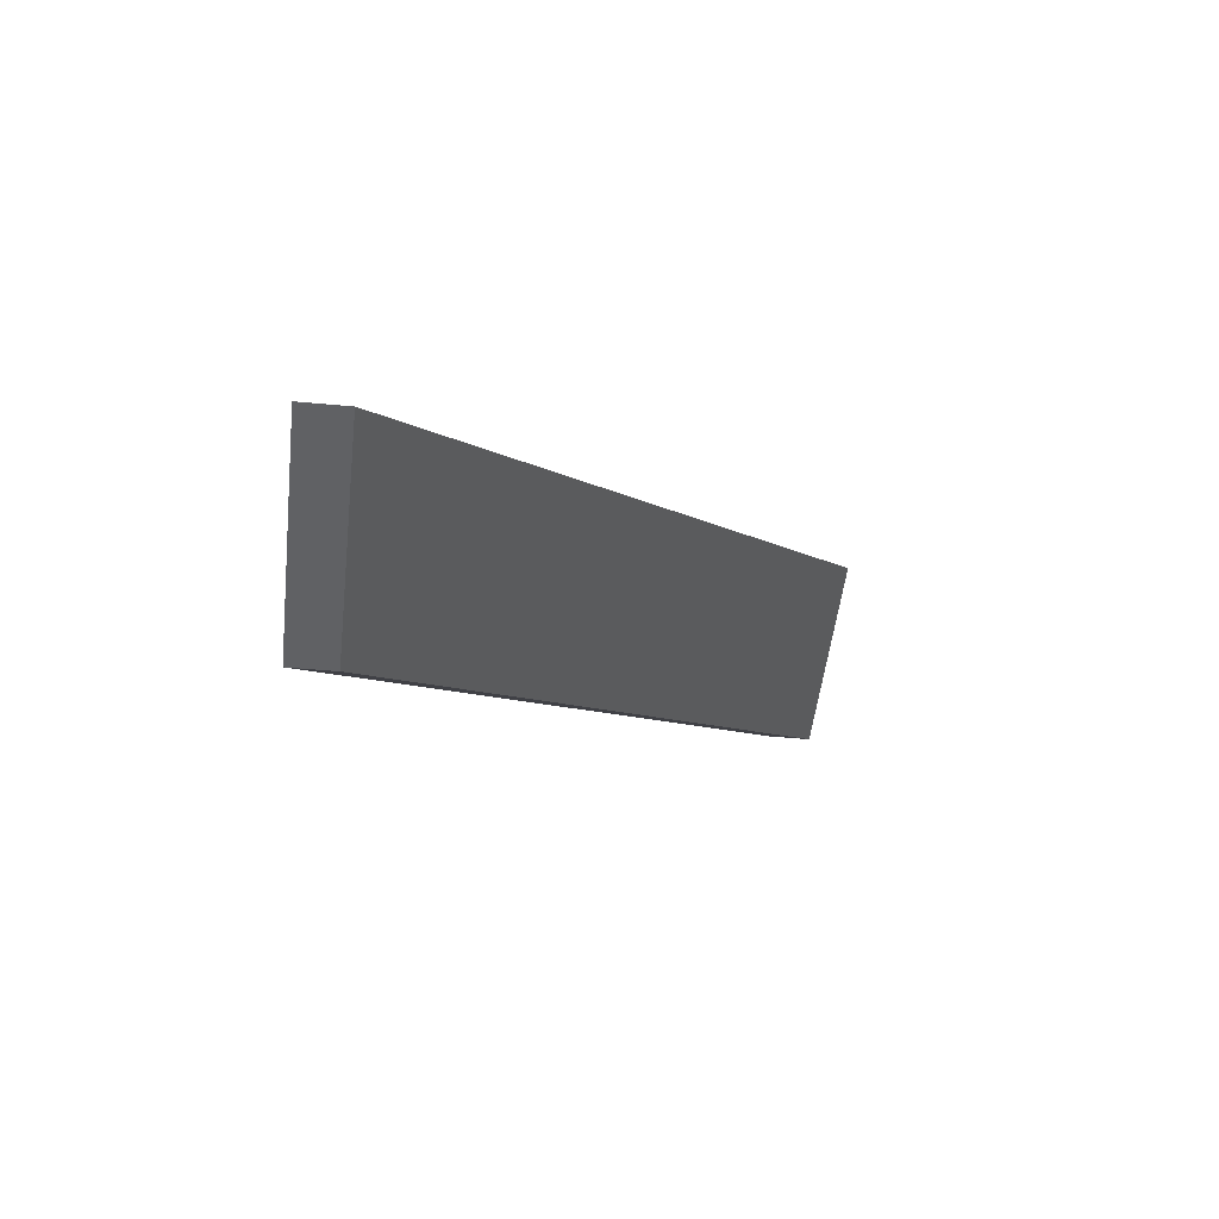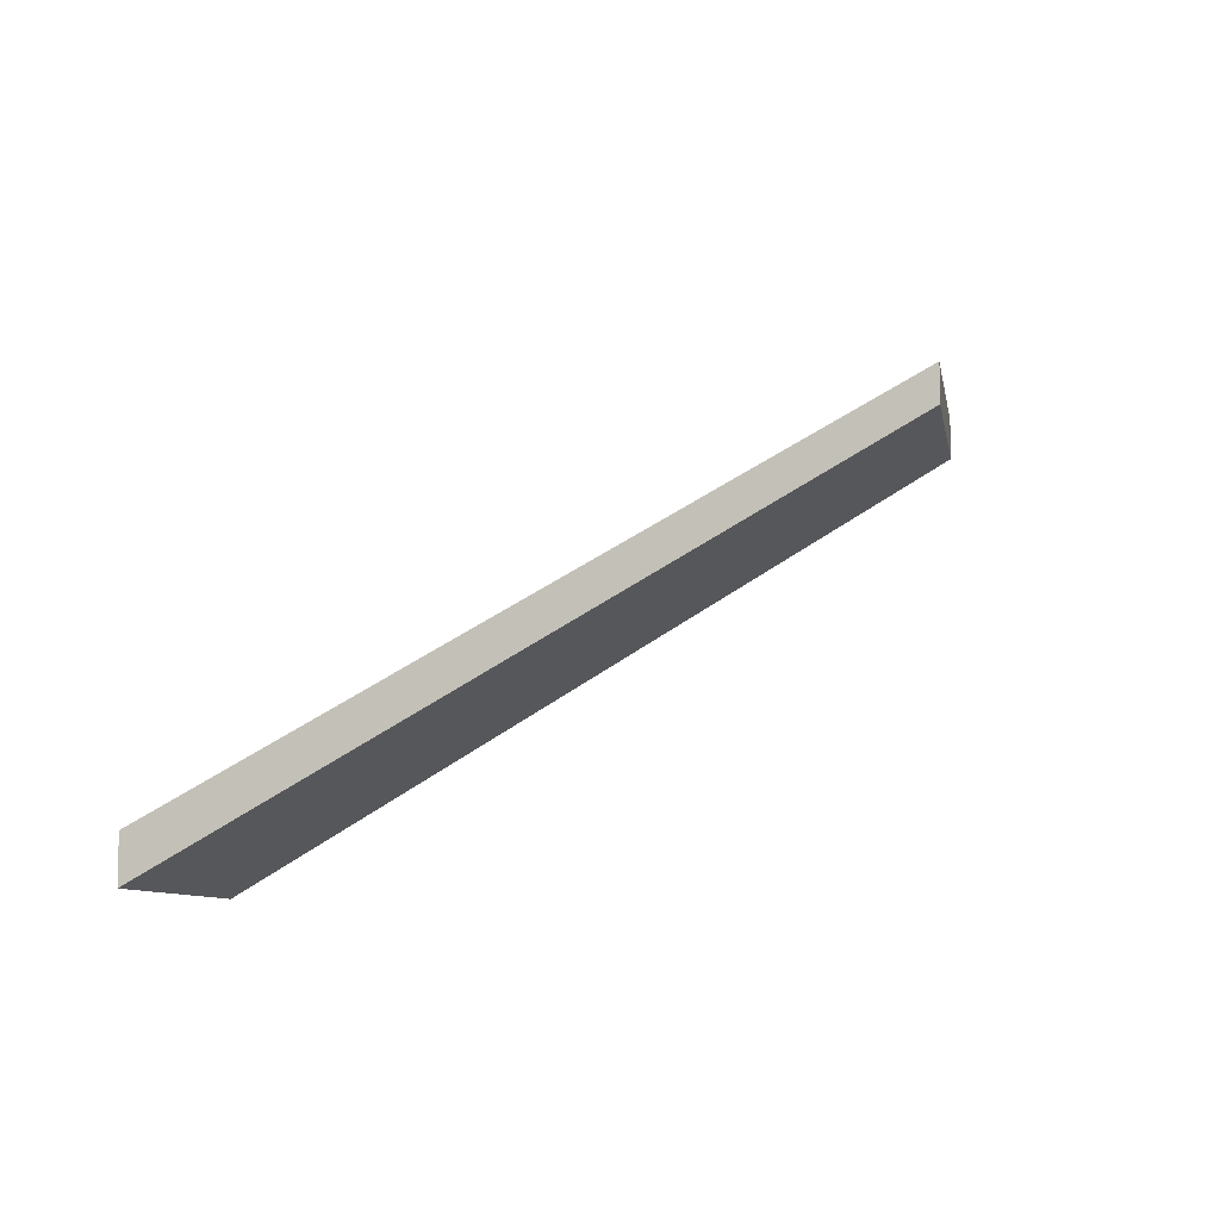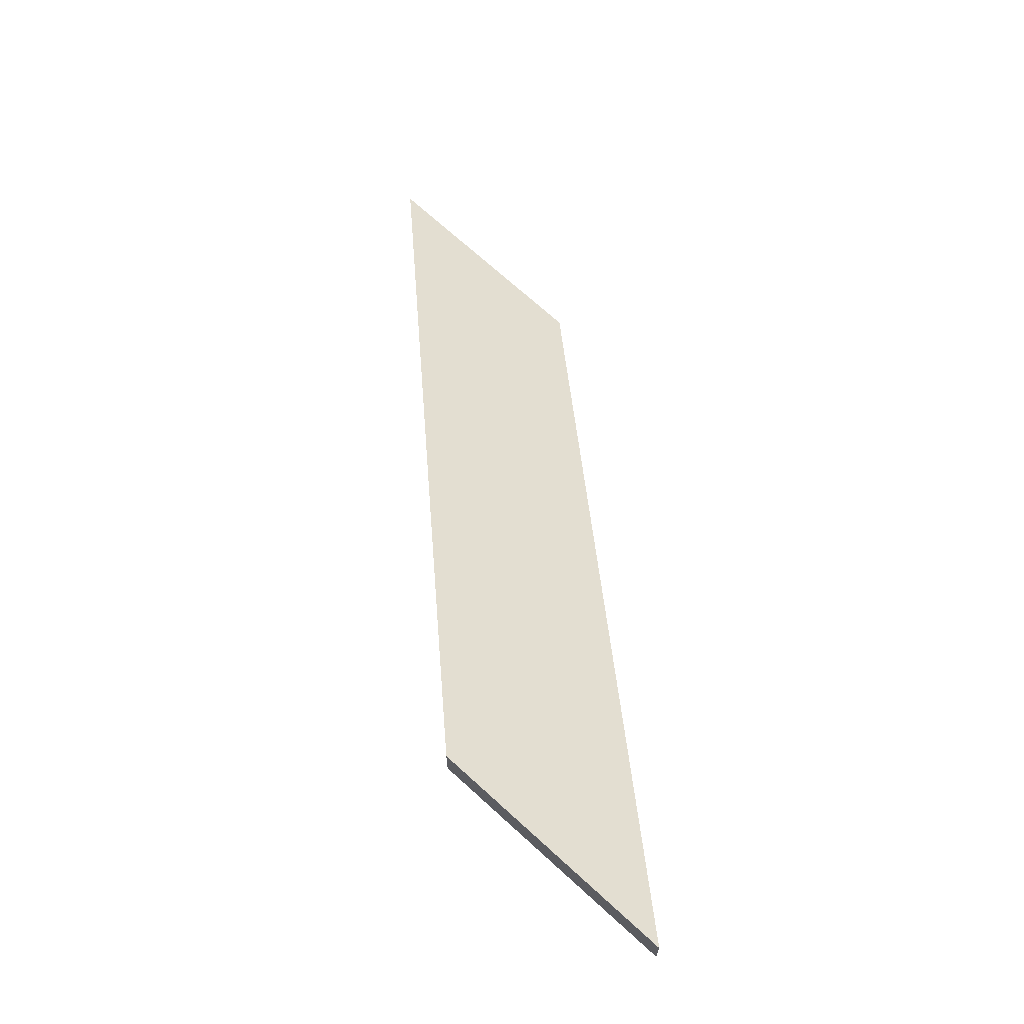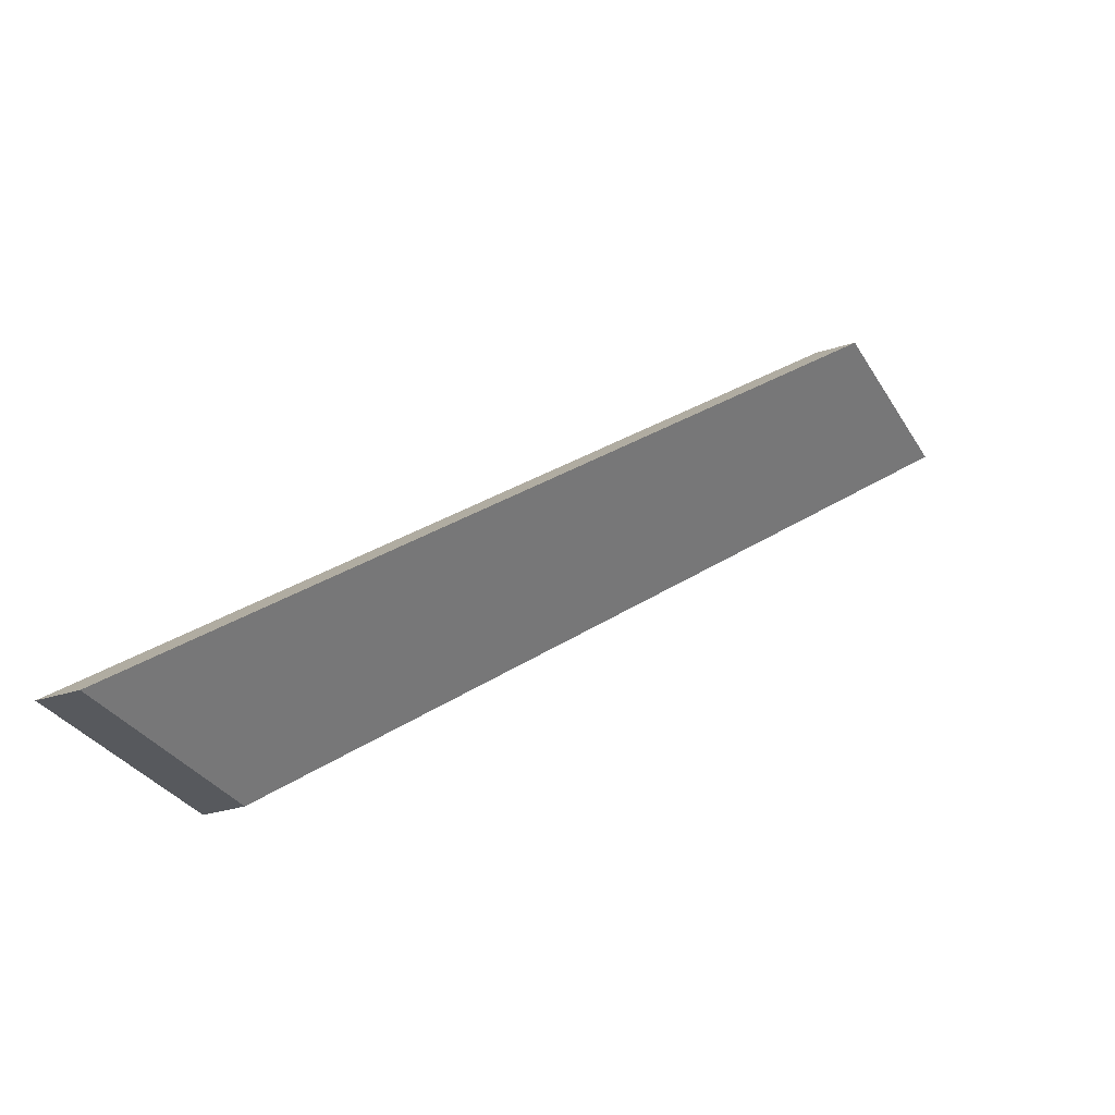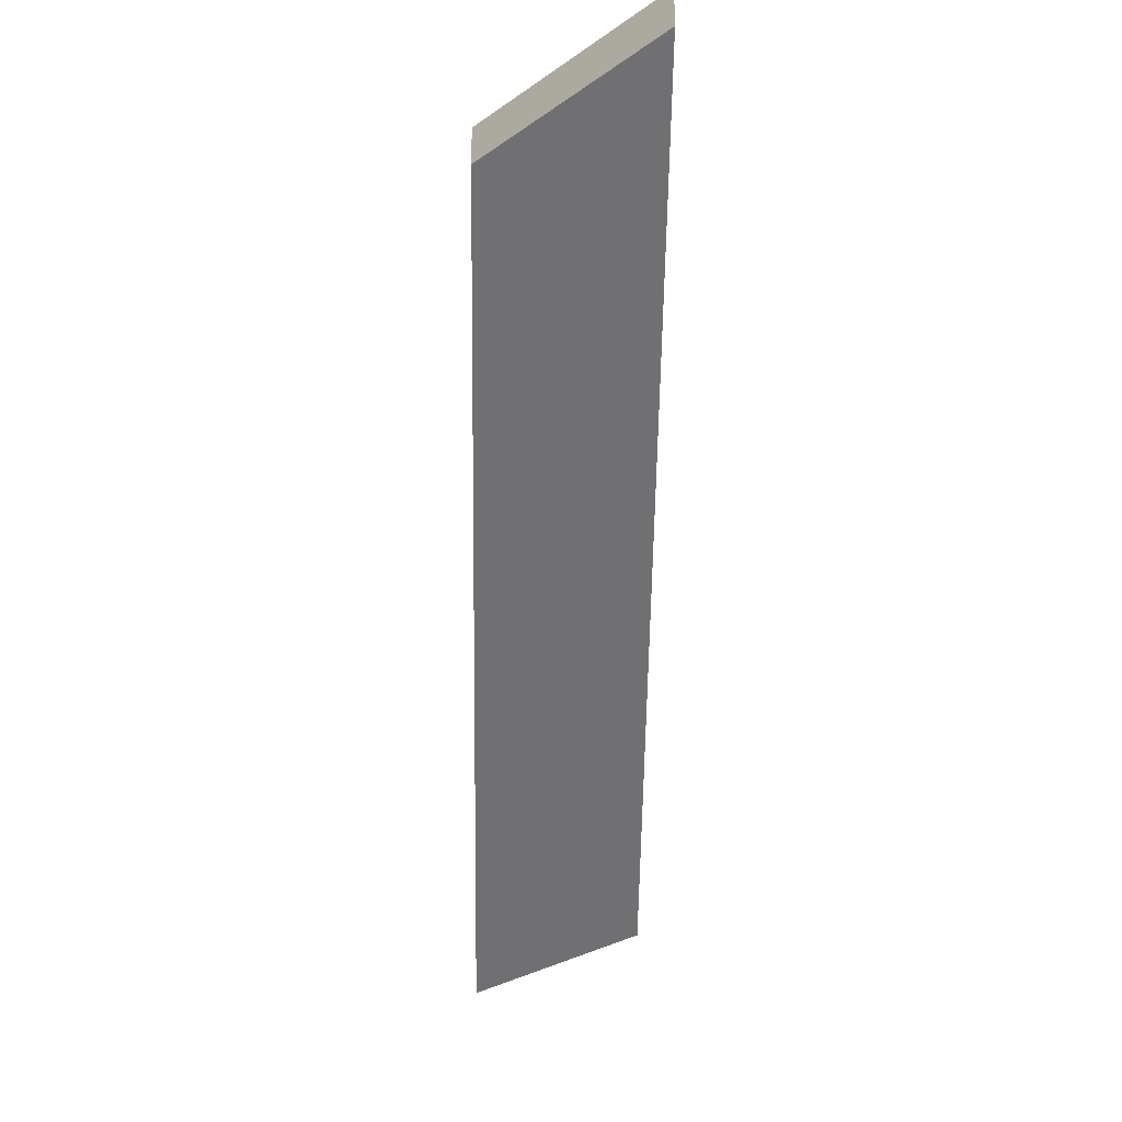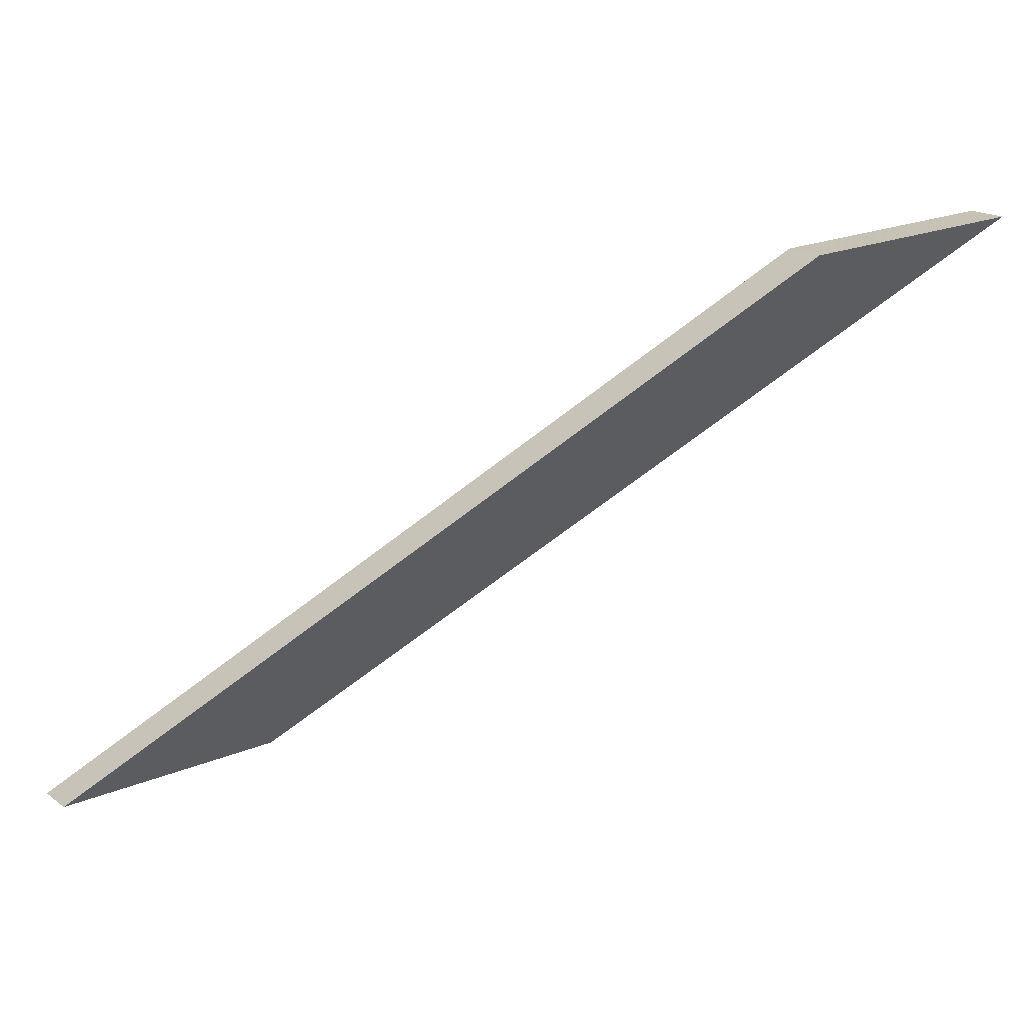
<metadata>
{"format":"obj","ext":"obj","renderer":"f3d","projection":"perspective","resolution":1024,"background":"white","views":[{"elev":-48.9,"azim":-95.9,"up":"+Z"},{"elev":-8.3,"azim":97.9,"up":"+Y"},{"elev":68.3,"azim":-139.5,"up":"+Y"},{"elev":-31.4,"azim":-65.5,"up":"+Z"},{"elev":-29.3,"azim":-135.8,"up":"+Y"},{"elev":17.8,"azim":-35.6,"up":"+Z"}]}
</metadata>
<code>
v -0.01424 -0.03254 -4.01
v -0.04884 -0.004966 -4.044
v -0.06331 -0.005085 -4.045
v -0.02877 -0.03254 -4.011
v -0.01424 -0.03498 -4.01
v -0.02877 -0.03498 -4.011
v -0.06331 -0.007516 -4.045
v -0.04884 -0.007397 -4.044
v -0.02877 -0.03498 -4.011
v -0.01424 -0.03498 -4.01
v -0.01424 -0.03254 -4.01
v -0.02877 -0.03254 -4.011
v -0.06331 -0.007516 -4.045
v -0.02877 -0.03498 -4.011
v -0.02877 -0.03254 -4.011
v -0.06331 -0.005085 -4.045
v -0.04884 -0.007397 -4.044
v -0.06331 -0.007516 -4.045
v -0.06331 -0.005085 -4.045
v -0.04884 -0.004966 -4.044
v -0.01424 -0.03498 -4.01
v -0.04884 -0.007397 -4.044
v -0.04884 -0.004966 -4.044
v -0.01424 -0.03254 -4.01
f 1 2 3
f 1 3 4
f 5 6 7
f 5 7 8
f 9 10 11
f 9 11 12
f 13 14 15
f 13 15 16
f 17 18 19
f 17 19 20
f 21 22 23
f 21 23 24

</code>
